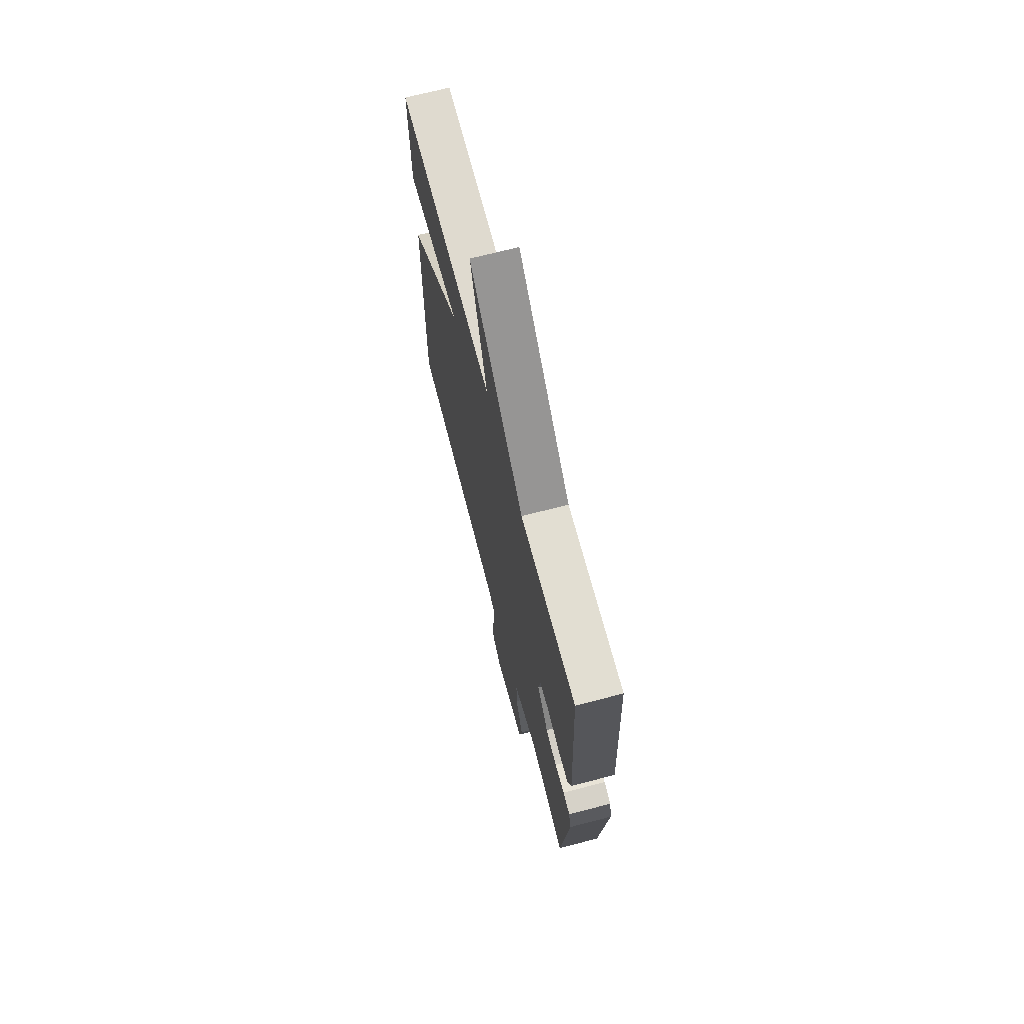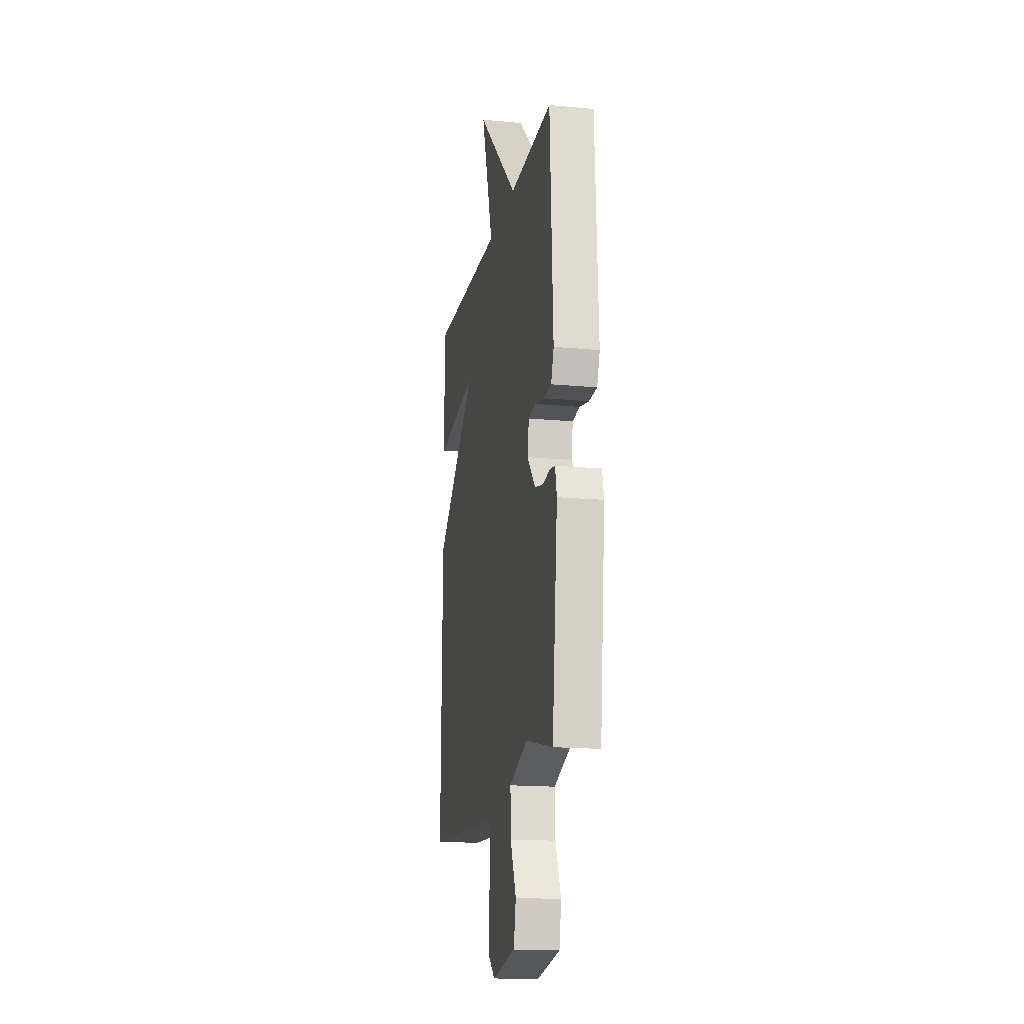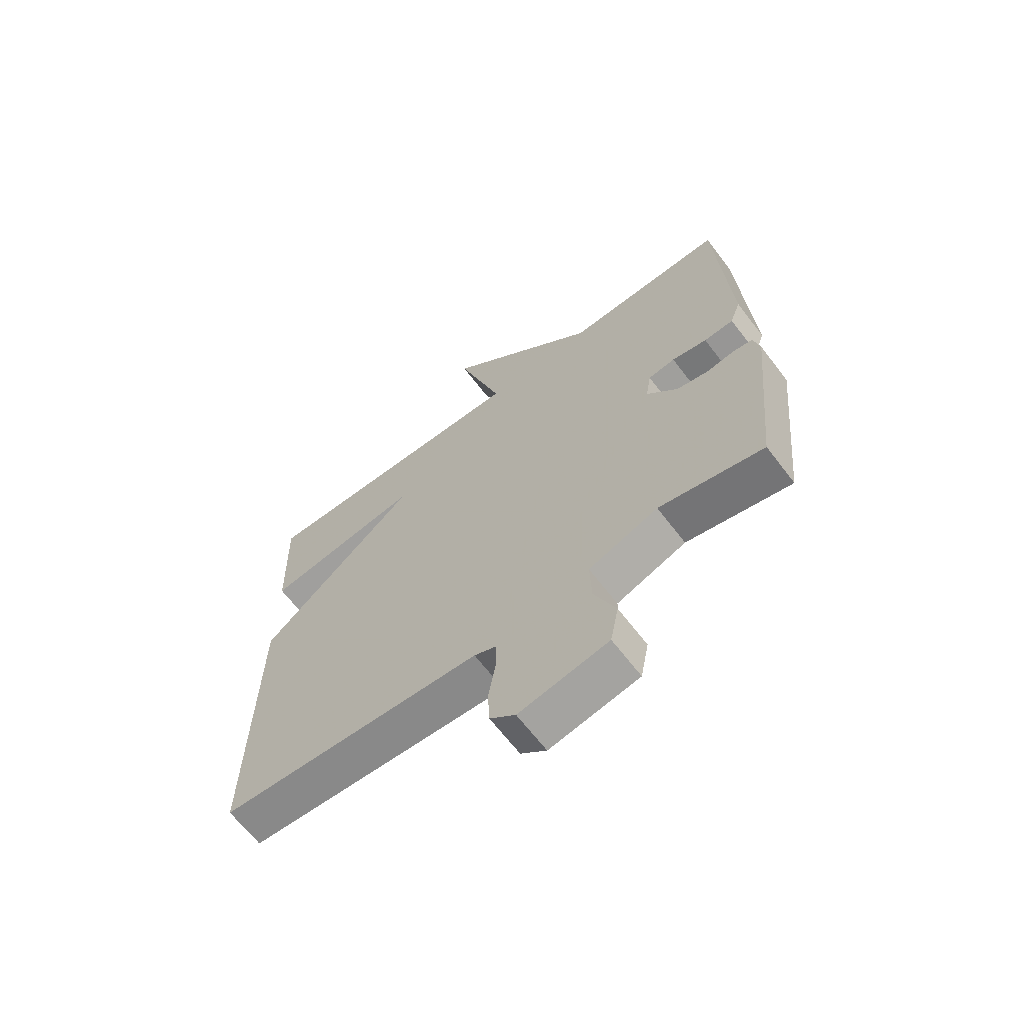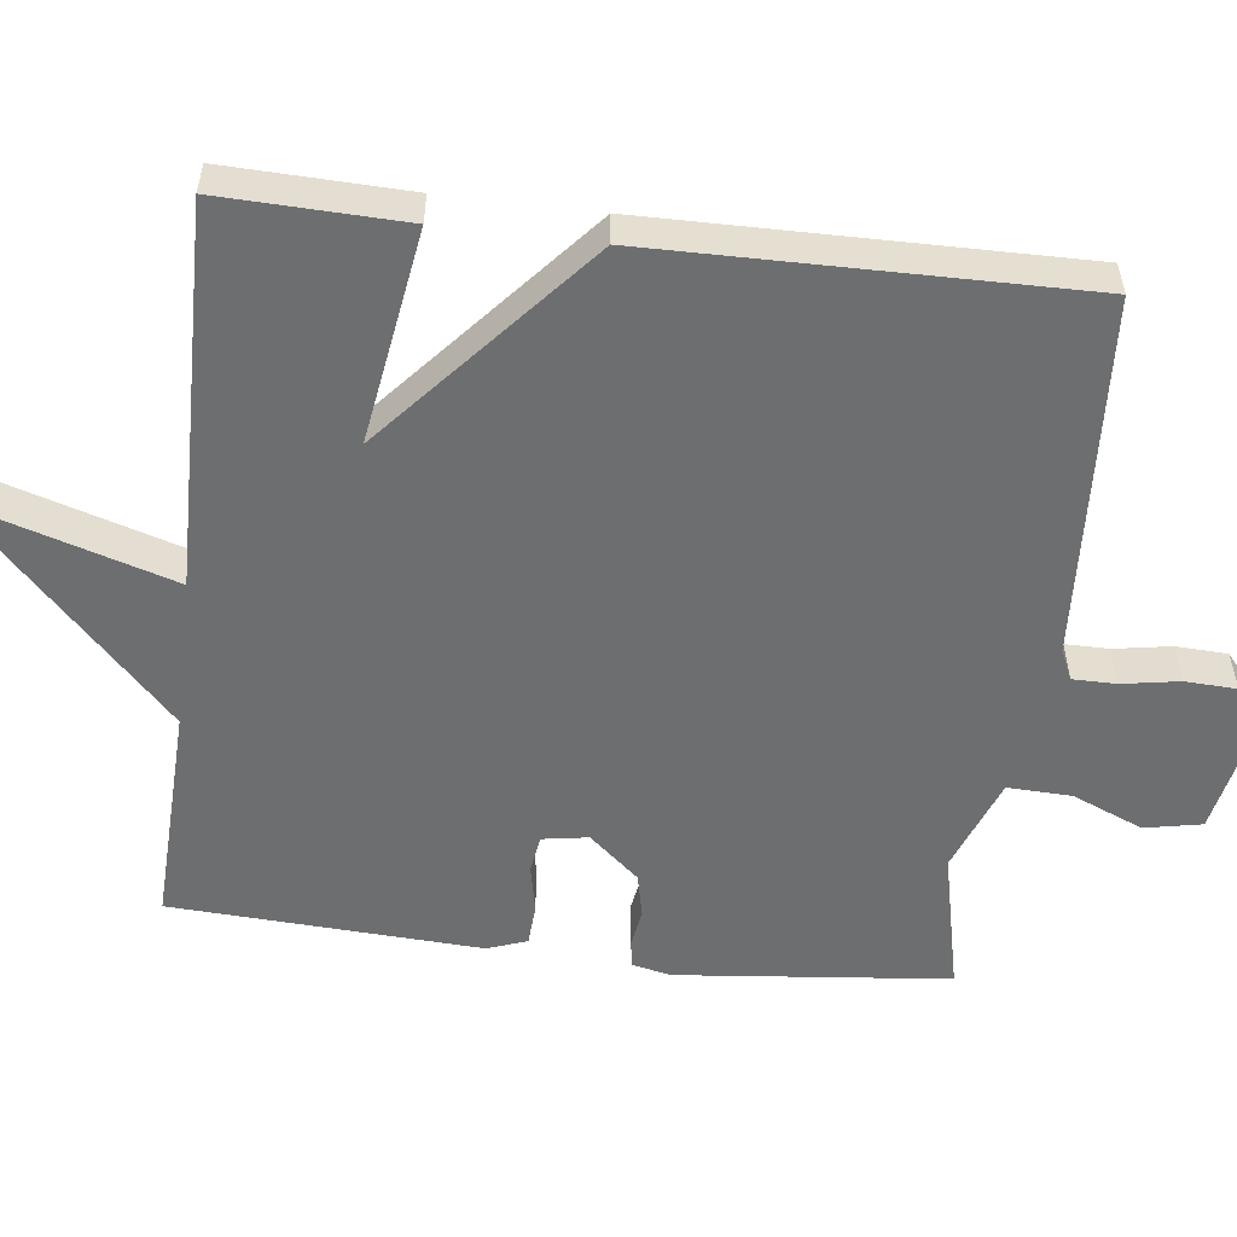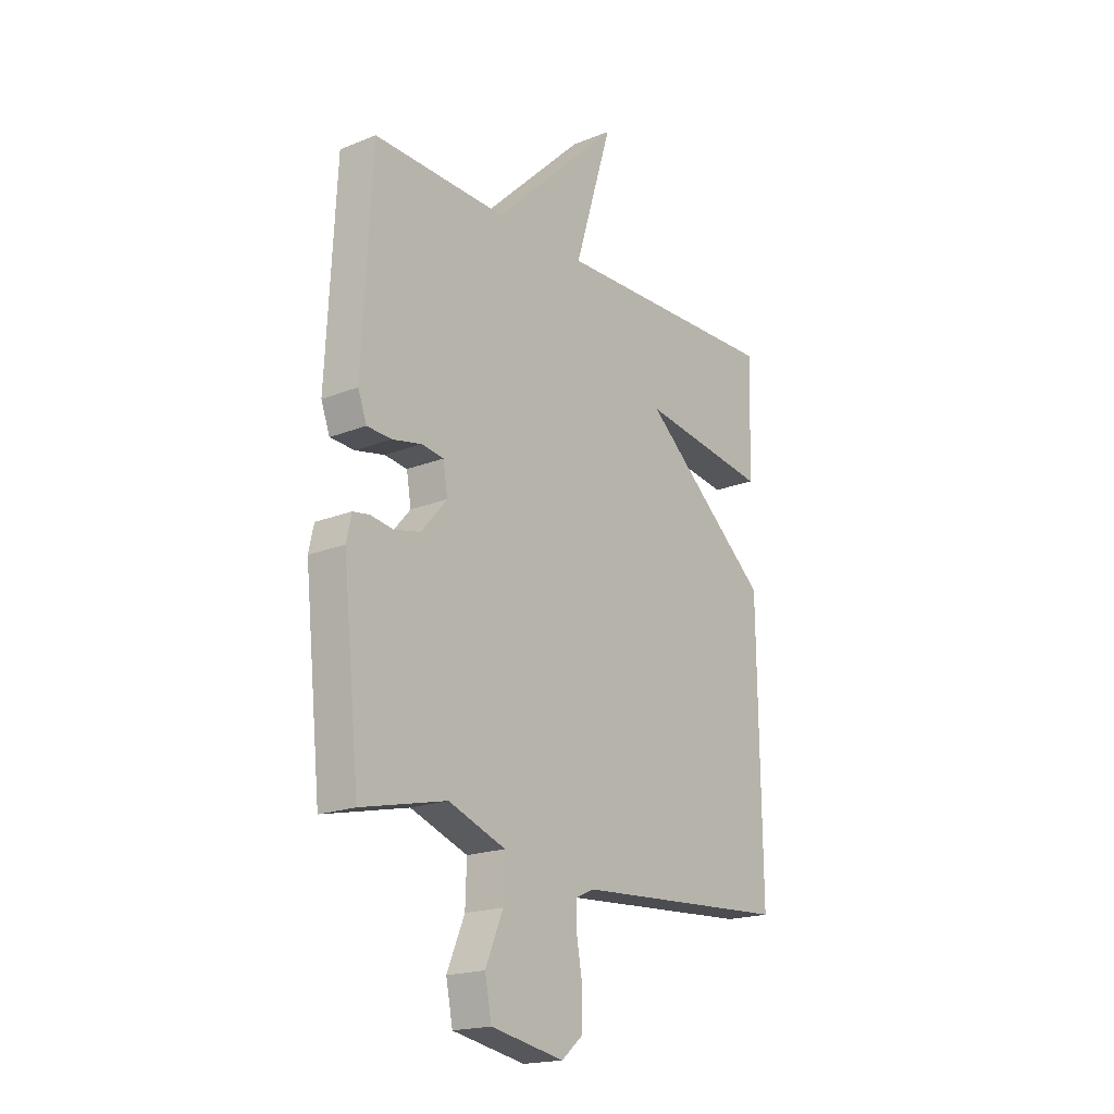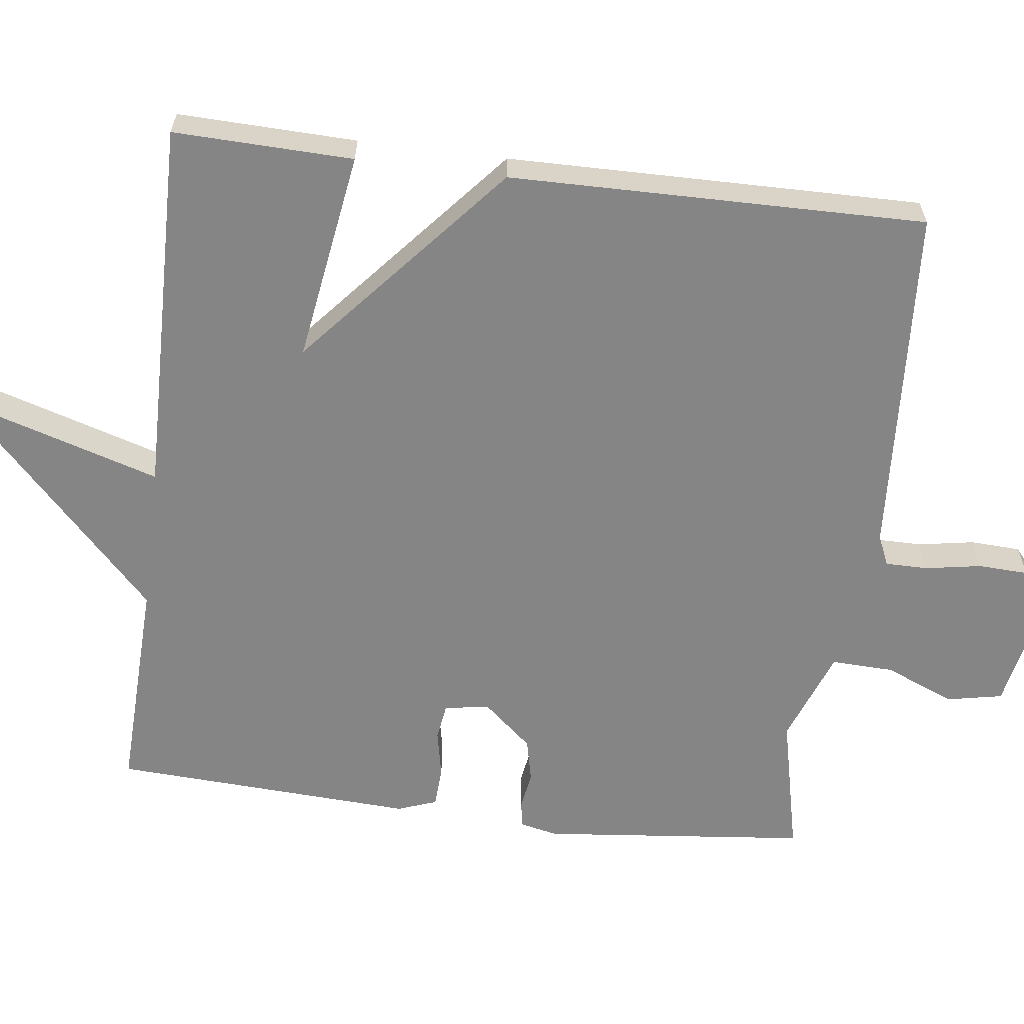
<metadata>
{"format":"obj","ext":"obj","renderer":"f3d","projection":"perspective","resolution":1024,"background":"white","views":[{"elev":69.8,"azim":-104.6,"up":"+Z"},{"elev":-16.5,"azim":-101.0,"up":"+Z"},{"elev":-65.8,"azim":-142.6,"up":"+Z"},{"elev":-54.3,"azim":83.0,"up":"+Y"},{"elev":-18.9,"azim":-52.6,"up":"+Z"},{"elev":-61.8,"azim":82.8,"up":"+Y"}]}
</metadata>
<code>
v 0.5 0.07 -0.5
v 0.024 0.07 -0.53
v -0.016 0.07 -0.548
v -0.016 0.07 -0.605
v -0.003 0.07 -0.68
v -0.006 0.07 -0.748
v -0.052 0.07 -0.787
v -0.213 0.07 -0.756
v -0.228 0.07 -0.681
v -0.189 0.07 -0.588
v -0.186 0.07 -0.504
v -0.312 0.07 -0.457
v -0.5 0.07 -0.5
v -0.537 0.07 -0.143
v -0.526 0.07 -0.092
v -0.49 0.07 -0.086
v -0.44 0.07 -0.094
v -0.382 0.07 -0.081
v -0.325 0.07 -0.015
v -0.335 0.07 0.045
v -0.384 0.07 0.052
v -0.448 0.07 0.039
v -0.502 0.07 0.042
v -0.521 0.07 0.094
v -0.5 0.07 0.5
v -0.207 0.07 0.49
v 0.076 0.07 0.762
v -0.007 0.07 0.49
v 0.5 0.07 0.5
v 0.493 0.07 0.259
v 0.209 0.07 0.302
v 0.493 0.07 0.059
v 0.5 0 -0.5
v 0.024 0 -0.53
v -0.016 0 -0.548
v -0.016 0 -0.605
v -0.003 0 -0.68
v -0.006 0 -0.748
v -0.052 0 -0.787
v -0.213 0 -0.756
v -0.228 0 -0.681
v -0.189 0 -0.588
v -0.186 0 -0.504
v -0.312 0 -0.457
v -0.5 0 -0.5
v -0.537 0 -0.143
v -0.526 0 -0.092
v -0.49 0 -0.086
v -0.44 0 -0.094
v -0.382 0 -0.081
v -0.325 0 -0.015
v -0.335 0 0.045
v -0.384 0 0.052
v -0.448 0 0.039
v -0.502 0 0.042
v -0.521 0 0.094
v -0.5 0 0.5
v -0.207 0 0.49
v 0.076 0 0.762
v -0.007 0 0.49
v 0.5 0 0.5
v 0.493 0 0.259
v 0.209 0 0.302
v 0.493 0 0.059
f 31 32 1 2
f 28 29 30 31
f 28 31 2 3
f 26 27 28
f 26 28 3
f 24 25 26
f 23 24 26
f 22 23 26
f 21 22 26
f 20 21 26
f 26 3 4
f 20 26 4
f 19 20 4
f 5 6 7
f 4 5 7
f 19 4 7
f 18 19 7
f 15 16 17
f 14 15 17
f 13 14 17
f 12 13 17
f 11 12 17 18
f 7 8 9 10
f 7 10 11
f 7 11 18
f 34 33 64 63
f 63 62 61 60
f 35 34 63 60
f 60 59 58
f 35 60 58
f 58 57 56
f 58 56 55
f 58 55 54
f 58 54 53
f 58 53 52
f 36 35 58
f 36 58 52
f 36 52 51
f 39 38 37
f 39 37 36
f 39 36 51
f 39 51 50
f 49 48 47
f 49 47 46
f 49 46 45
f 49 45 44
f 50 49 44 43
f 42 41 40 39
f 43 42 39
f 50 43 39
f 1 33 34 2
f 2 34 35 3
f 3 35 36 4
f 4 36 37 5
f 5 37 38 6
f 6 38 39 7
f 7 39 40 8
f 8 40 41 9
f 9 41 42 10
f 10 42 43 11
f 11 43 44 12
f 12 44 45 13
f 13 45 46 14
f 14 46 47 15
f 15 47 48 16
f 16 48 49 17
f 17 49 50 18
f 18 50 51 19
f 19 51 52 20
f 20 52 53 21
f 21 53 54 22
f 22 54 55 23
f 23 55 56 24
f 24 56 57 25
f 25 57 58 26
f 26 58 59 27
f 27 59 60 28
f 28 60 61 29
f 29 61 62 30
f 30 62 63 31
f 31 63 64 32
f 32 64 33 1

</code>
